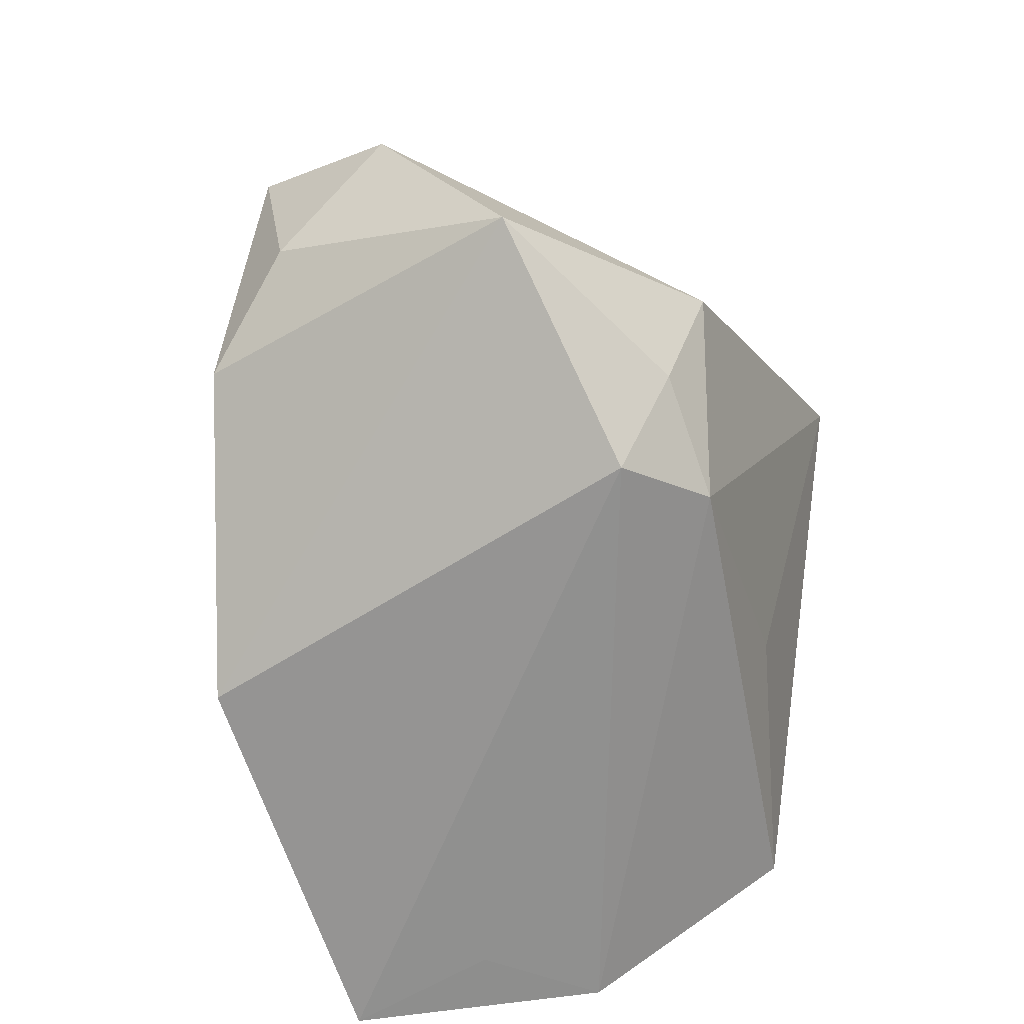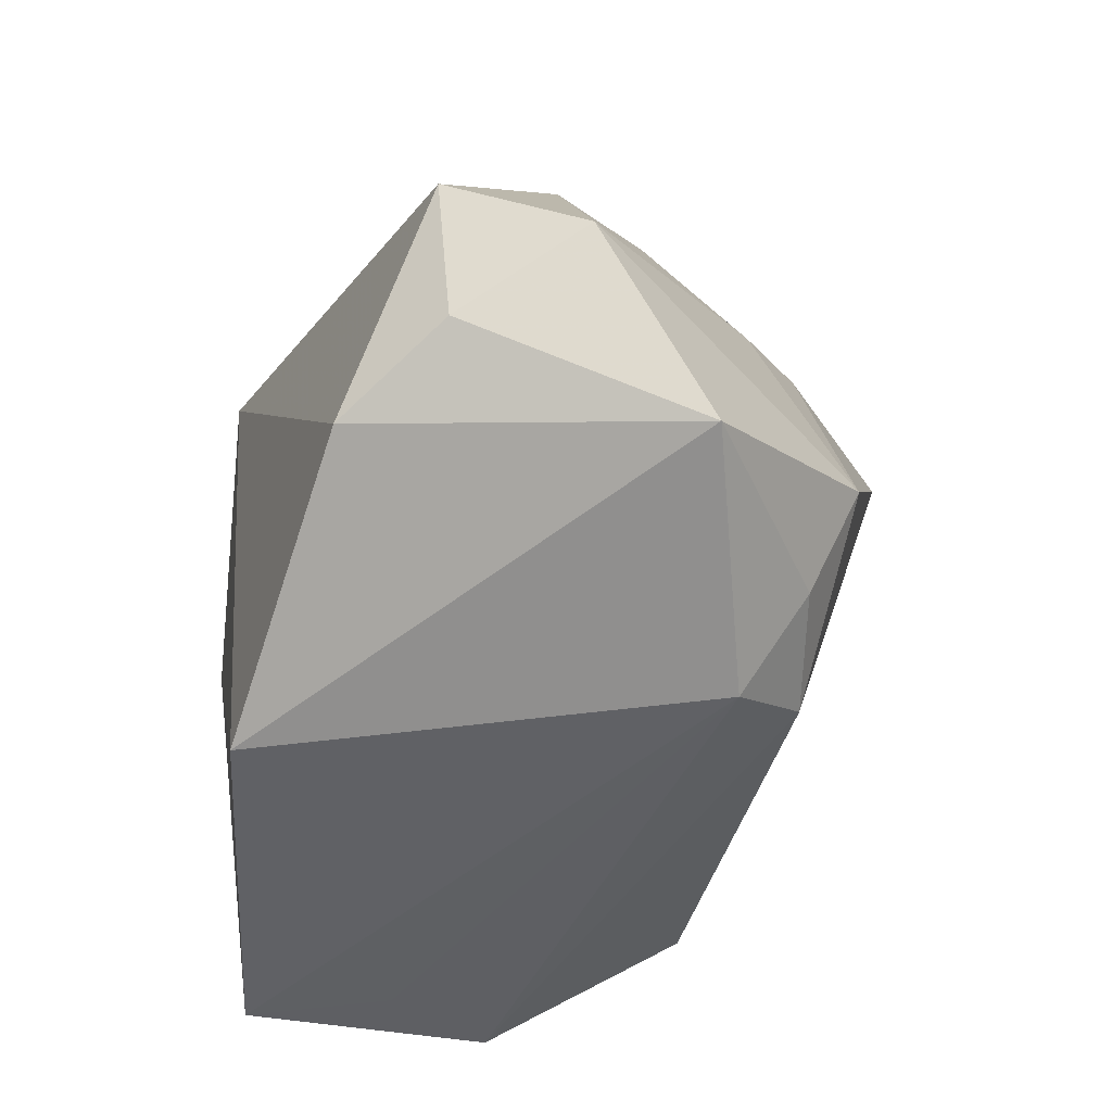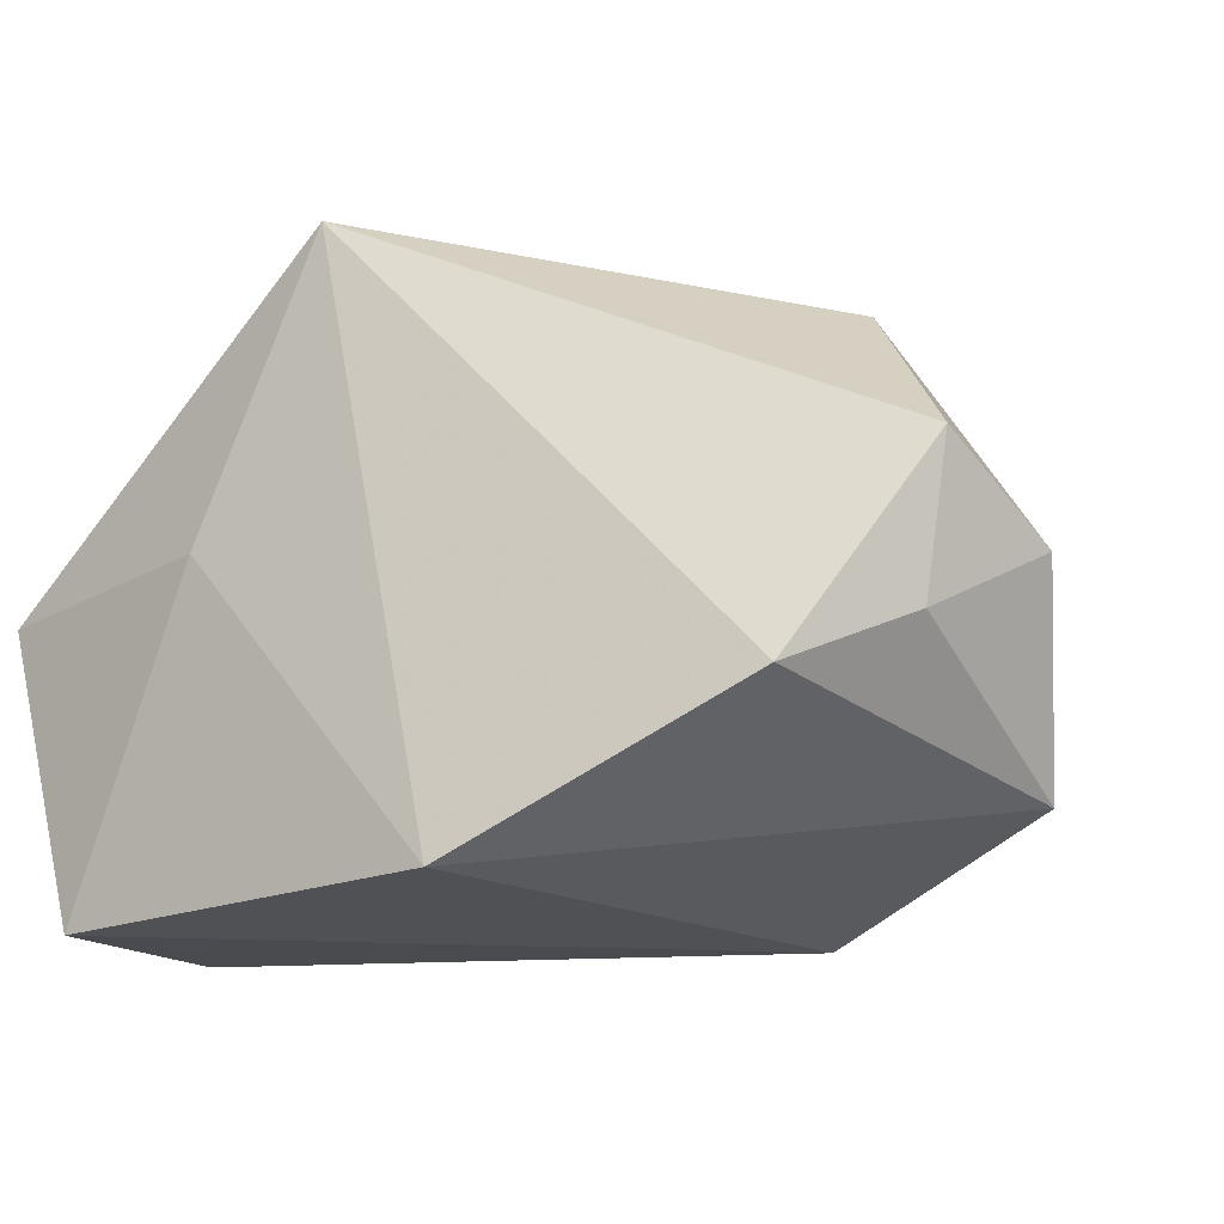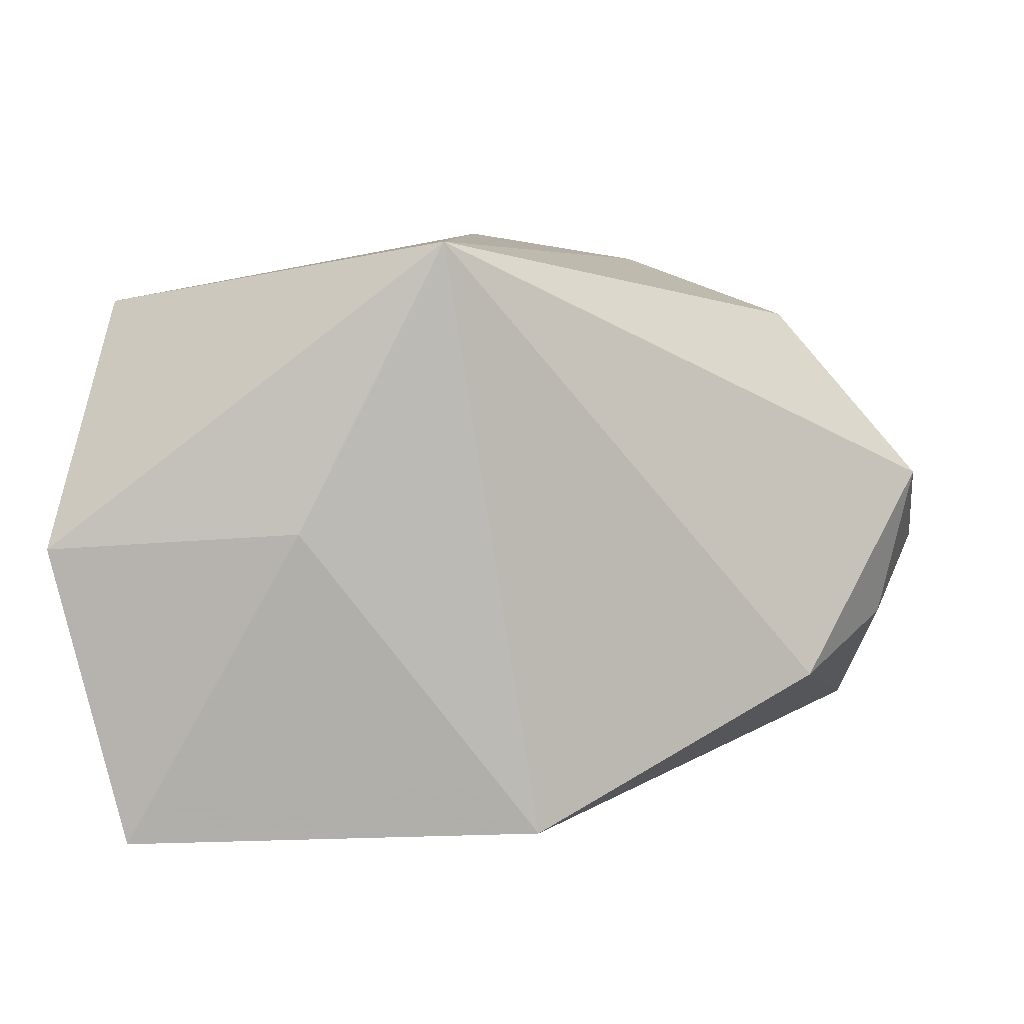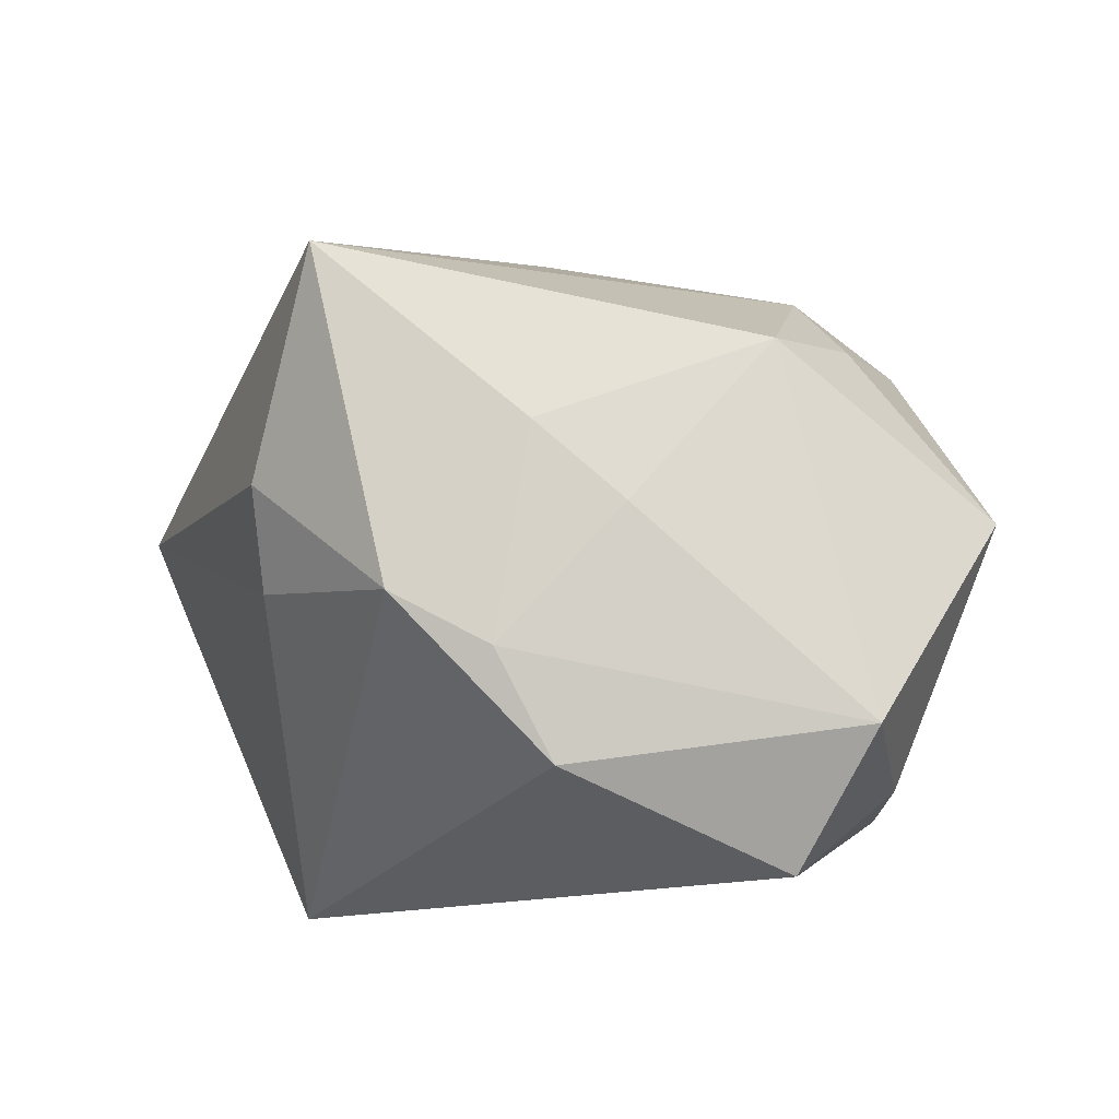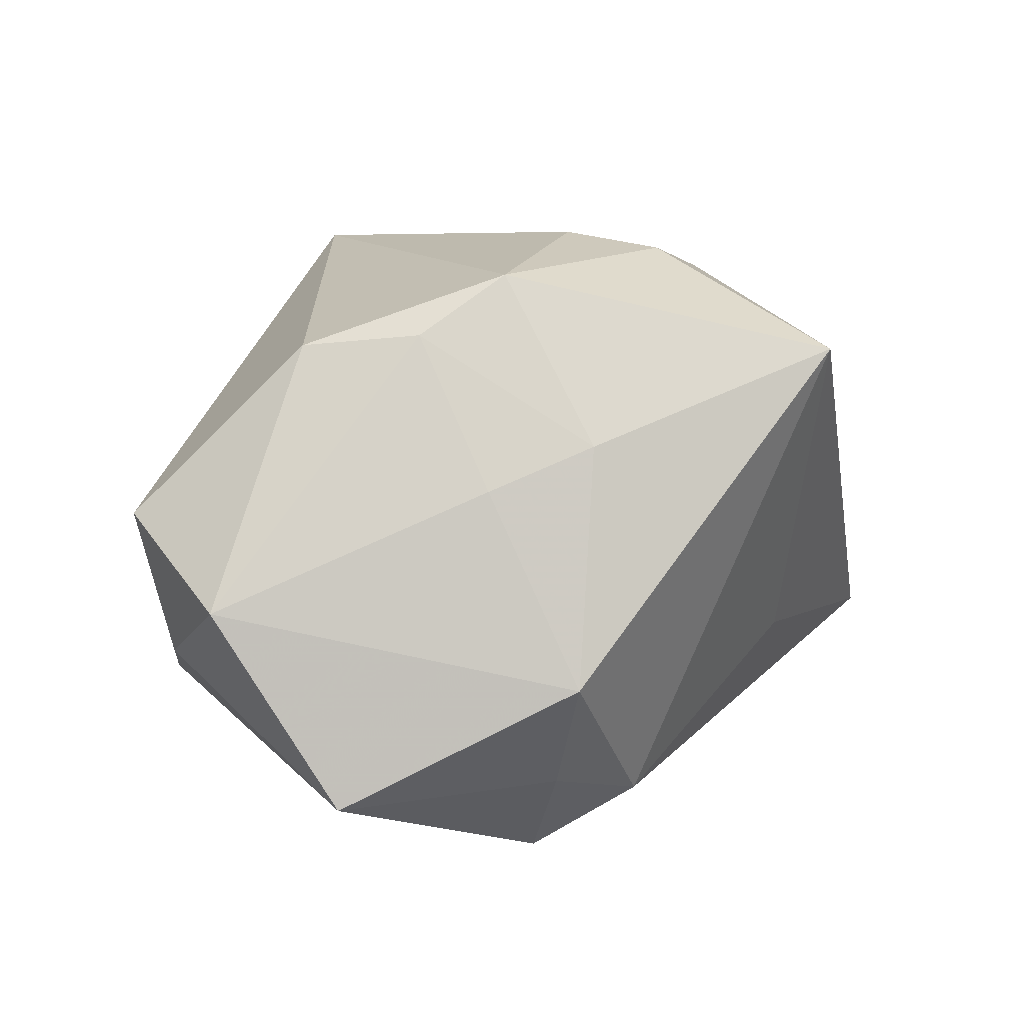
<metadata>
{"format":"obj","ext":"obj","renderer":"f3d","projection":"perspective","resolution":1024,"background":"white","views":[{"elev":-66.6,"azim":110.6,"up":"+Z"},{"elev":-45.5,"azim":88.6,"up":"+Z"},{"elev":-17.8,"azim":36.4,"up":"+Z"},{"elev":3.3,"azim":1.7,"up":"+Z"},{"elev":28.4,"azim":53.9,"up":"+Y"},{"elev":13.0,"azim":134.4,"up":"+Z"}]}
</metadata>
<code>
v 0.02163 0.02759 -0.007533
v -0.01191 -0.02771 0.001298
v 0.02381 0.01044 0.02143
v 0.04195 -0.007083 0.005781
v -0.01192 0.02236 -0.009227
v 0.009129 0.02294 -0.02051
v 0.04342 0.005233 -0.0007427
v 0.03045 0.002708 0.02046
v -0.02966 0.01442 0.009713
v -0.02725 -0.02405 -0.02558
v -0.03357 -0.02532 -0.0001664
v -0.03357 0.005601 0.004685
v -0.03357 0.01579 -0.01223
v 0.03775 0.01468 -0.01736
v 0.001099 0.006837 0.02844
v -0.001712 0.01543 0.0274
v 0.000216 -0.02749 0.02555
v -0.03295 -0.002443 -0.0243
v 0.0164 0.01357 0.02632
v -0.03178 -0.004994 0.02151
v 0.03899 -0.005837 -0.007089
v -0.02533 -0.01085 -0.02509
v 0.01959 0.02302 -0.01724
v 0.03191 -0.01466 -0.01191
v 0.0162 0.02407 0.01241
v 0.02408 0.01914 0.008917
v -0.003625 0.0341 0.01977
v 0.01642 0.0172 -0.02558
v 0.00799 -0.02307 -0.02463
f 20 17 15
f 11 17 20
f 14 29 28
f 16 20 15
f 20 16 27
f 28 29 10
f 7 8 4
f 4 8 17
f 12 13 11
f 11 20 12
f 7 26 3
f 3 8 7
f 25 3 26
f 28 10 22
f 11 13 18
f 18 10 11
f 18 22 10
f 28 22 18
f 18 6 28
f 13 6 18
f 2 29 17
f 2 10 29
f 2 17 11
f 11 10 2
f 17 29 24
f 24 4 17
f 29 14 24
f 20 27 9
f 9 12 20
f 9 27 13
f 13 12 9
f 19 27 16
f 19 16 15
f 19 25 27
f 3 25 19
f 8 3 19
f 15 17 19
f 17 8 19
f 13 27 5
f 5 6 13
f 27 6 5
f 1 6 27
f 27 25 1
f 1 25 26
f 1 26 7
f 7 14 1
f 21 14 7
f 21 24 14
f 7 4 21
f 4 24 21
f 23 14 28
f 23 1 14
f 28 6 23
f 6 1 23

</code>
